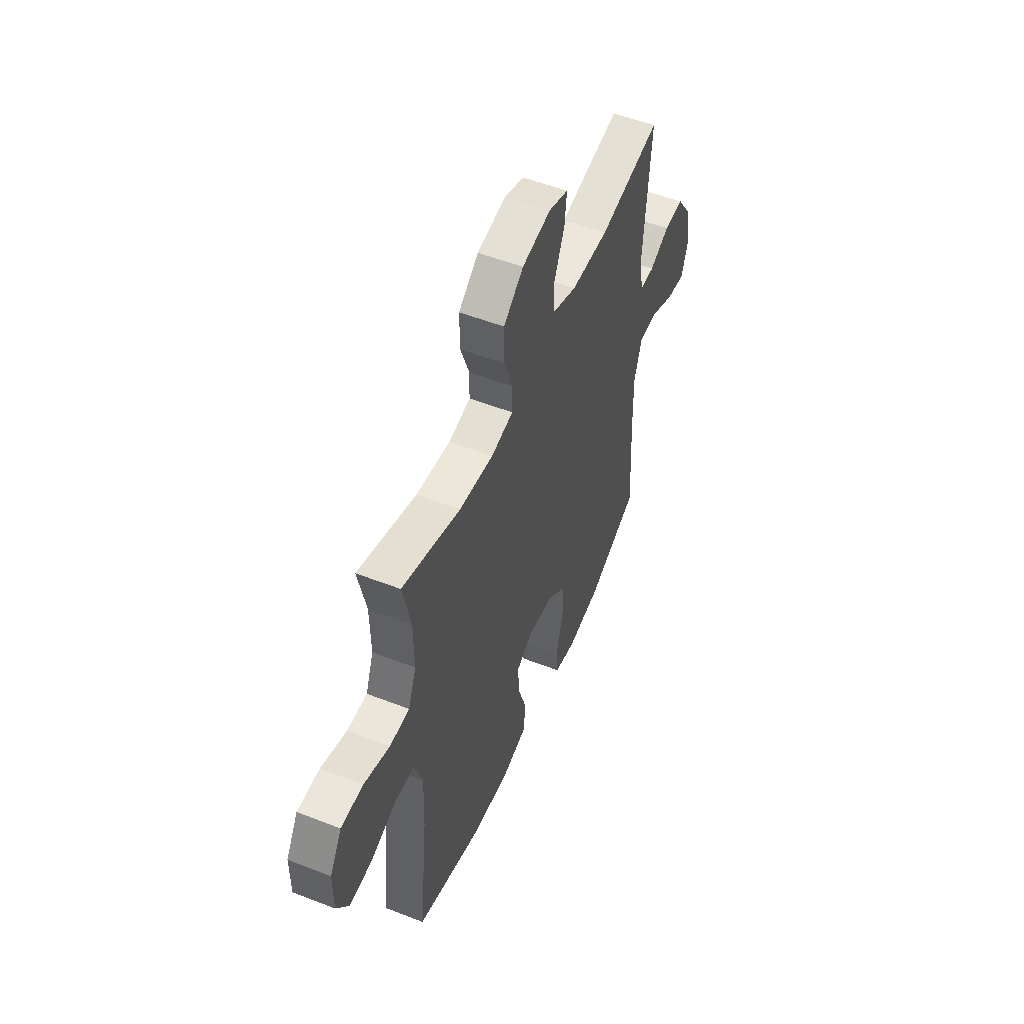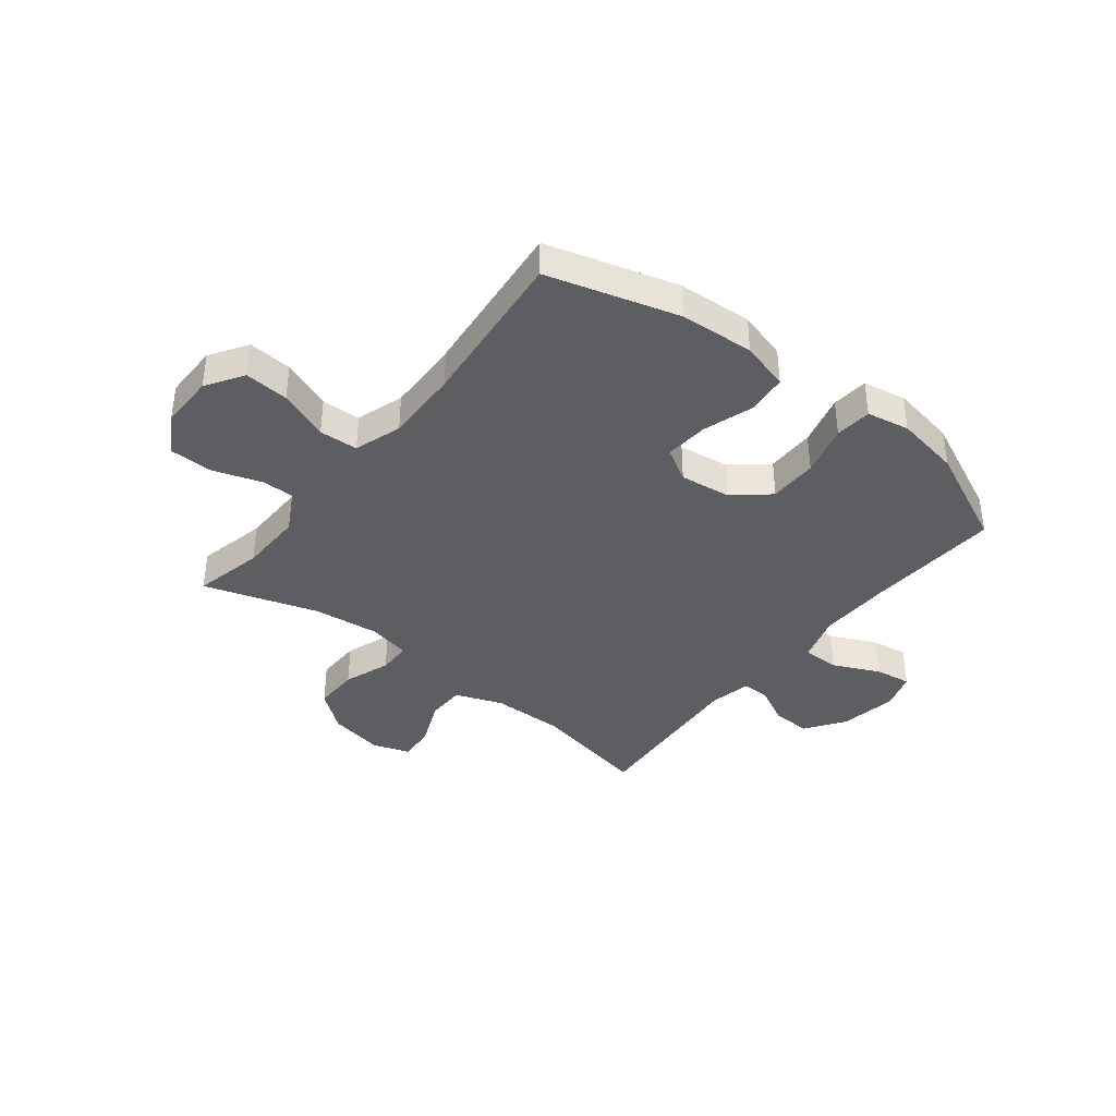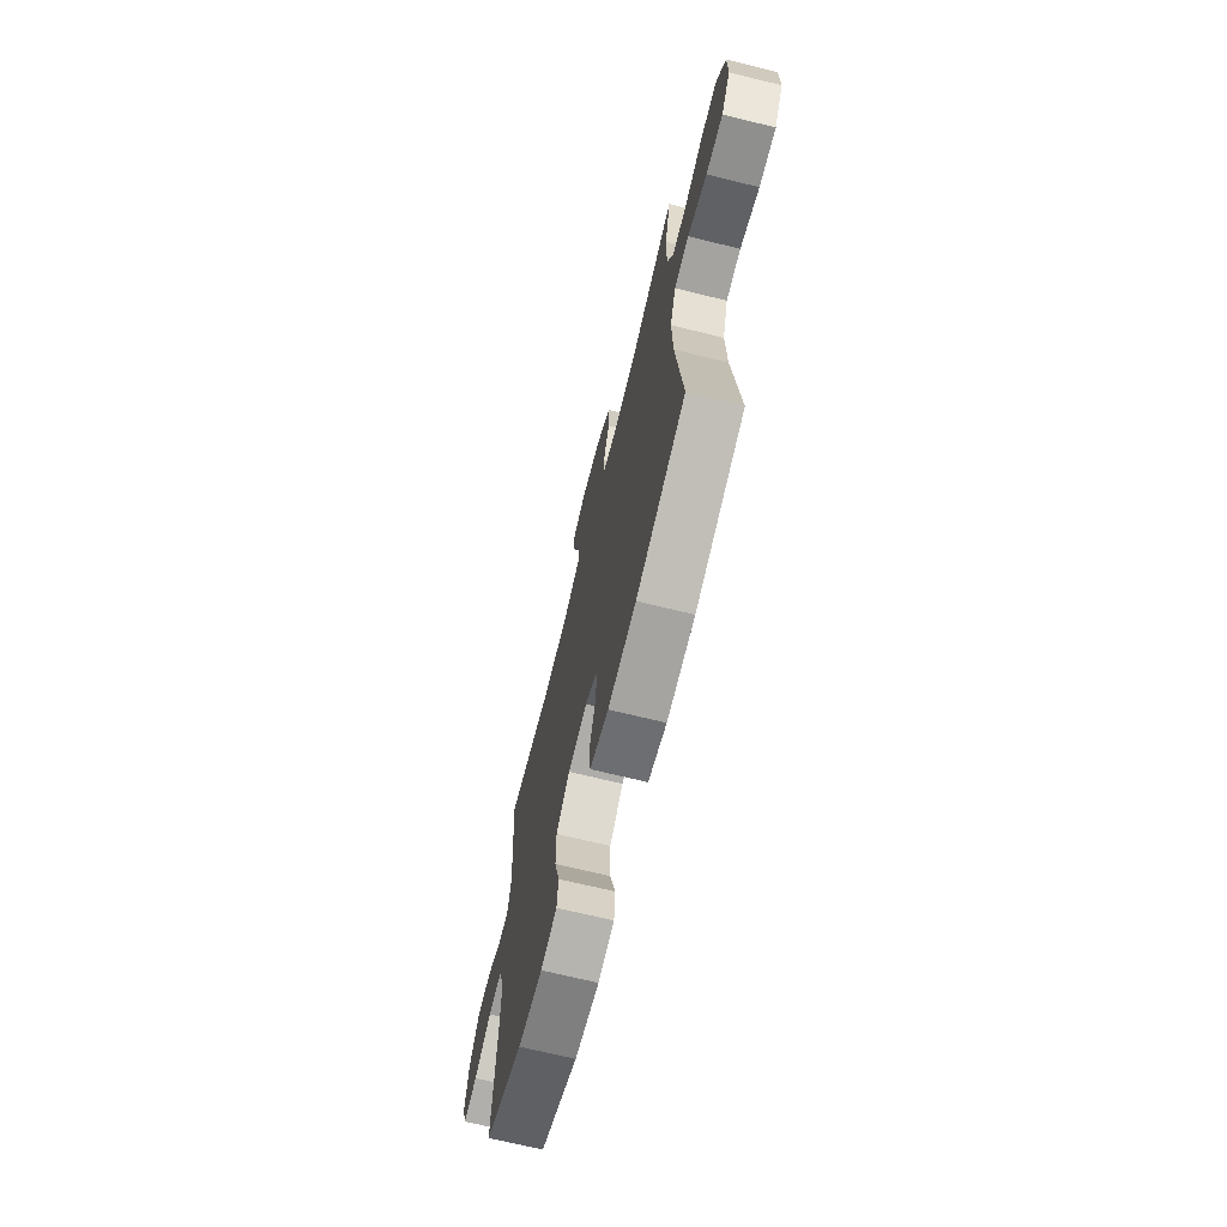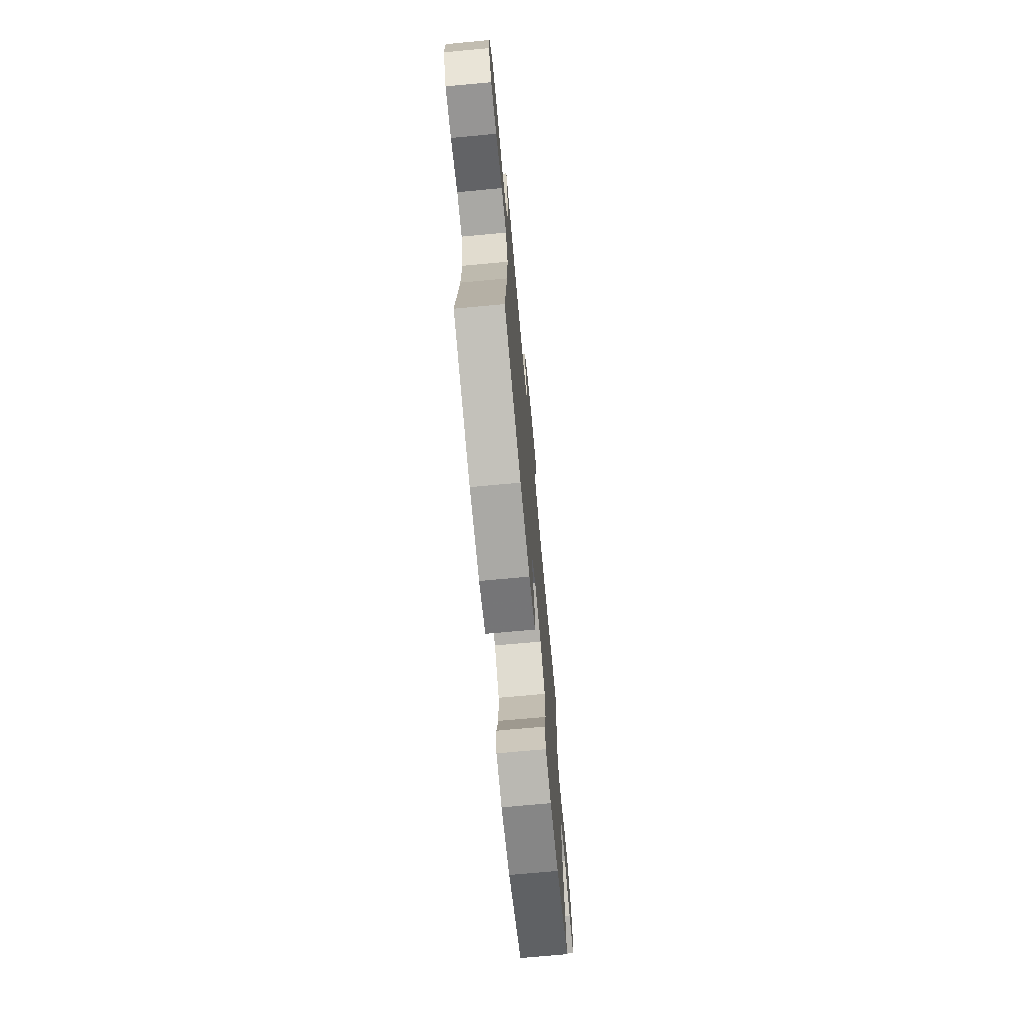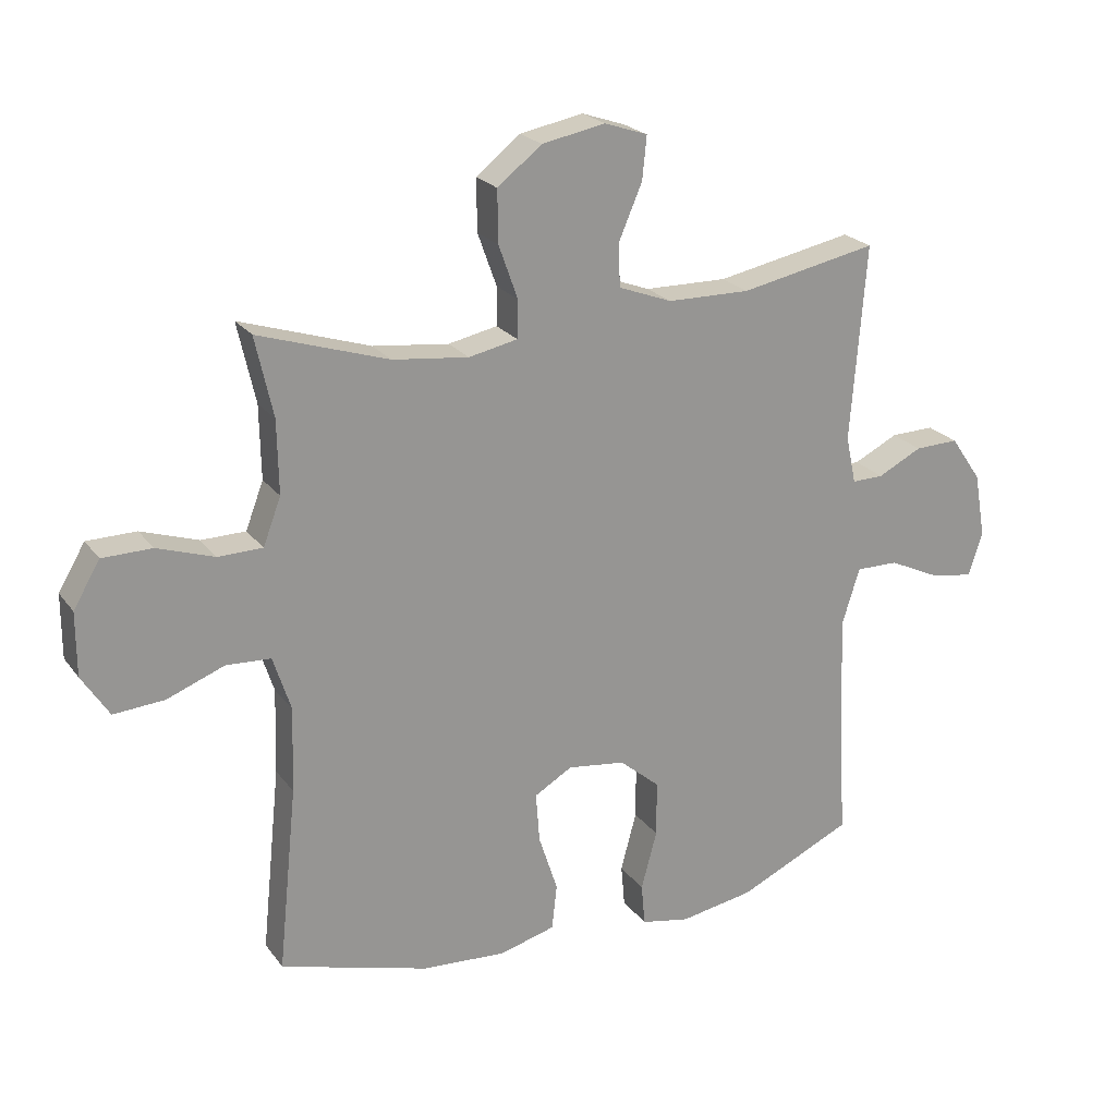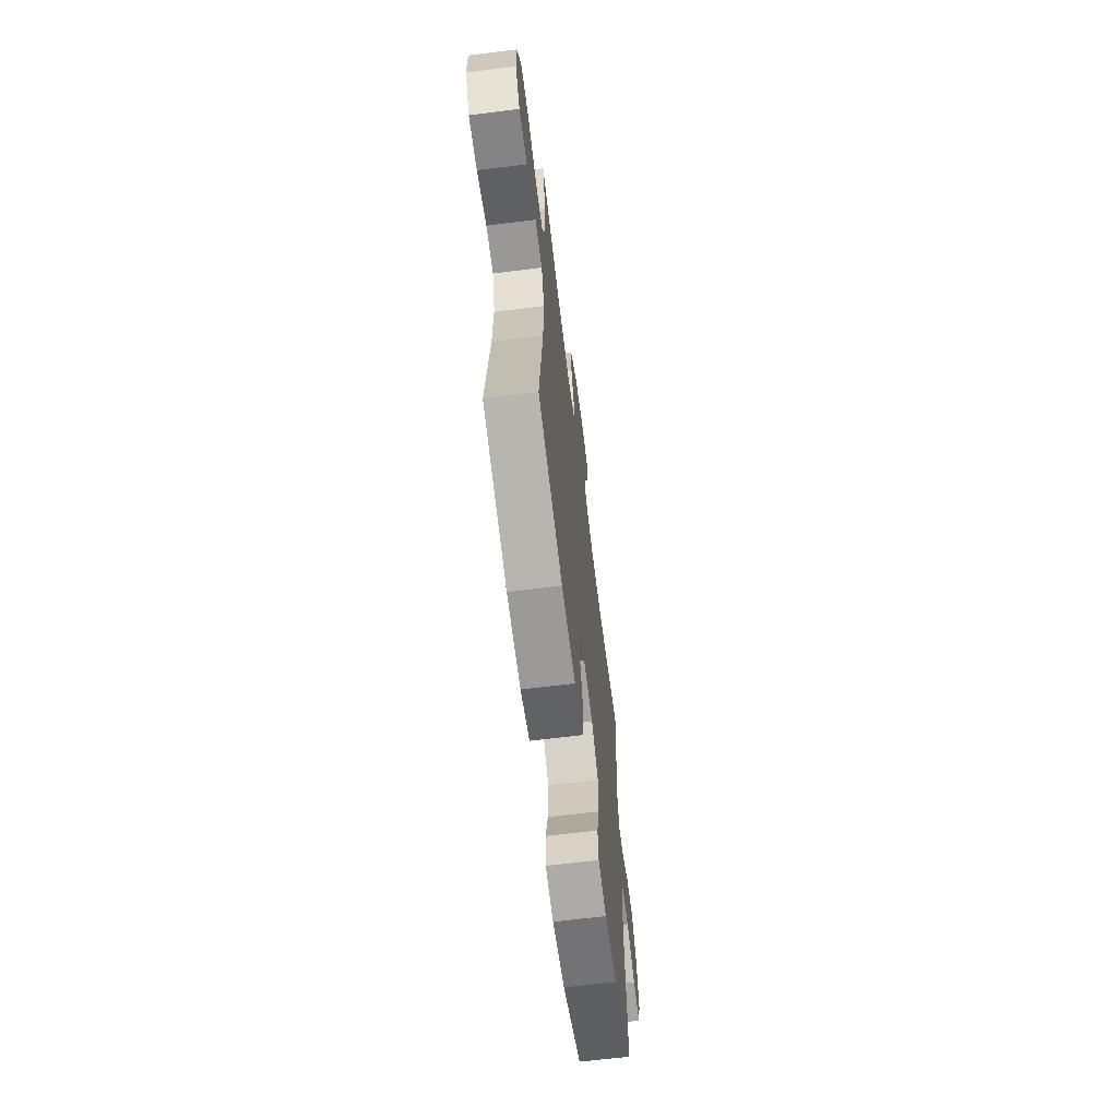
<metadata>
{"format":"obj","ext":"obj","renderer":"f3d","projection":"perspective","resolution":1024,"background":"white","views":[{"elev":53.0,"azim":112.7,"up":"+Z"},{"elev":-38.8,"azim":141.6,"up":"+Y"},{"elev":-69.6,"azim":76.2,"up":"+Z"},{"elev":-71.7,"azim":95.3,"up":"+Z"},{"elev":22.5,"azim":153.3,"up":"+Z"},{"elev":-65.5,"azim":97.1,"up":"+Z"}]}
</metadata>
<code>
v -0.5 0.07 -0.5
v -0.486 0.07 -0.259
v -0.483 0.07 -0.124
v -0.51 0.07 -0.038
v -0.577 0.07 -0.039
v -0.66 0.07 -0.078
v -0.726 0.07 -0.088
v -0.748 0.07 -0.02
v -0.73 0.07 0.083
v -0.681 0.07 0.154
v -0.612 0.07 0.152
v -0.542 0.07 0.117
v -0.492 0.07 0.116
v -0.476 0.07 0.191
v -0.5 0.07 0.5
v -0.284 0.07 0.457
v -0.153 0.07 0.459
v -0.068 0.07 0.491
v -0.067 0.07 0.561
v -0.103 0.07 0.645
v -0.11 0.07 0.713
v -0.042 0.07 0.736
v 0.058 0.07 0.717
v 0.128 0.07 0.662
v 0.127 0.07 0.58
v 0.097 0.07 0.496
v 0.098 0.07 0.436
v 0.175 0.07 0.42
v 0.295 0.07 0.434
v 0.5 0.07 0.5
v 0.472 0.07 0.374
v 0.47 0.07 0.259
v 0.498 0.07 0.185
v 0.568 0.07 0.184
v 0.658 0.07 0.214
v 0.736 0.07 0.213
v 0.778 0.07 0.142
v 0.778 0.07 0.042
v 0.735 0.07 -0.025
v 0.655 0.07 -0.019
v 0.564 0.07 0.016
v 0.494 0.07 0.012
v 0.466 0.07 -0.074
v 0.47 0.07 -0.208
v 0.5 0.07 -0.5
v 0.265 0.07 -0.568
v 0.131 0.07 -0.577
v 0.043 0.07 -0.553
v 0.035 0.07 -0.481
v 0.065 0.07 -0.389
v 0.071 0.07 -0.31
v 0.011 0.07 -0.275
v -0.08 0.07 -0.287
v -0.144 0.07 -0.341
v -0.144 0.07 -0.429
v -0.119 0.07 -0.522
v -0.125 0.07 -0.588
v -0.202 0.07 -0.603
v -0.319 0.07 -0.583
v -0.5 0 -0.5
v -0.486 0 -0.259
v -0.483 0 -0.124
v -0.51 0 -0.038
v -0.577 0 -0.039
v -0.66 0 -0.078
v -0.726 0 -0.088
v -0.748 0 -0.02
v -0.73 0 0.083
v -0.681 0 0.154
v -0.612 0 0.152
v -0.542 0 0.117
v -0.492 0 0.116
v -0.476 0 0.191
v -0.5 0 0.5
v -0.284 0 0.457
v -0.153 0 0.459
v -0.068 0 0.491
v -0.067 0 0.561
v -0.103 0 0.645
v -0.11 0 0.713
v -0.042 0 0.736
v 0.058 0 0.717
v 0.128 0 0.662
v 0.127 0 0.58
v 0.097 0 0.496
v 0.098 0 0.436
v 0.175 0 0.42
v 0.295 0 0.434
v 0.5 0 0.5
v 0.472 0 0.374
v 0.47 0 0.259
v 0.498 0 0.185
v 0.568 0 0.184
v 0.658 0 0.214
v 0.736 0 0.213
v 0.778 0 0.142
v 0.778 0 0.042
v 0.735 0 -0.025
v 0.655 0 -0.019
v 0.564 0 0.016
v 0.494 0 0.012
v 0.466 0 -0.074
v 0.47 0 -0.208
v 0.5 0 -0.5
v 0.265 0 -0.568
v 0.131 0 -0.577
v 0.043 0 -0.553
v 0.035 0 -0.481
v 0.065 0 -0.389
v 0.071 0 -0.31
v 0.011 0 -0.275
v -0.08 0 -0.287
v -0.144 0 -0.341
v -0.144 0 -0.429
v -0.119 0 -0.522
v -0.125 0 -0.588
v -0.202 0 -0.603
v -0.319 0 -0.583
f 59 1 2
f 58 59 2
f 57 58 2
f 56 57 2
f 55 56 2
f 54 55 2 3
f 53 54 3 4
f 52 53 4
f 48 49 50
f 47 48 50
f 46 47 50
f 45 46 50
f 44 45 50
f 43 44 50 51
f 42 43 51 52
f 39 40 41
f 38 39 41
f 37 38 41
f 36 37 41
f 35 36 41
f 34 35 41
f 33 34 41 42
f 42 52 4
f 33 42 4
f 32 33 4
f 29 30 31
f 32 4 5
f 31 32 5
f 29 31 5
f 28 29 5
f 24 25 26
f 23 24 26
f 22 23 26
f 21 22 26
f 20 21 26
f 19 20 26
f 18 19 26 27
f 17 18 27
f 27 28 5
f 17 27 5
f 16 17 5
f 10 11 12
f 9 10 12
f 8 9 12
f 7 8 12
f 6 7 12
f 5 6 12
f 5 12 13
f 16 5 13
f 14 15 16
f 13 14 16
f 61 60 118
f 61 118 117
f 61 117 116
f 61 116 115
f 61 115 114
f 62 61 114 113
f 63 62 113 112
f 63 112 111
f 109 108 107
f 109 107 106
f 109 106 105
f 109 105 104
f 109 104 103
f 110 109 103 102
f 111 110 102 101
f 100 99 98
f 100 98 97
f 100 97 96
f 100 96 95
f 100 95 94
f 100 94 93
f 101 100 93 92
f 63 111 101
f 63 101 92
f 63 92 91
f 90 89 88
f 64 63 91
f 64 91 90
f 64 90 88
f 64 88 87
f 85 84 83
f 85 83 82
f 85 82 81
f 85 81 80
f 85 80 79
f 85 79 78
f 86 85 78 77
f 86 77 76
f 64 87 86
f 64 86 76
f 64 76 75
f 71 70 69
f 71 69 68
f 71 68 67
f 71 67 66
f 71 66 65
f 71 65 64
f 72 71 64
f 72 64 75
f 75 74 73
f 75 73 72
f 1 60 61 2
f 2 61 62 3
f 3 62 63 4
f 4 63 64 5
f 5 64 65 6
f 6 65 66 7
f 7 66 67 8
f 8 67 68 9
f 9 68 69 10
f 10 69 70 11
f 11 70 71 12
f 12 71 72 13
f 13 72 73 14
f 14 73 74 15
f 15 74 75 16
f 16 75 76 17
f 17 76 77 18
f 18 77 78 19
f 19 78 79 20
f 20 79 80 21
f 21 80 81 22
f 22 81 82 23
f 23 82 83 24
f 24 83 84 25
f 25 84 85 26
f 26 85 86 27
f 27 86 87 28
f 28 87 88 29
f 29 88 89 30
f 30 89 90 31
f 31 90 91 32
f 32 91 92 33
f 33 92 93 34
f 34 93 94 35
f 35 94 95 36
f 36 95 96 37
f 37 96 97 38
f 38 97 98 39
f 39 98 99 40
f 40 99 100 41
f 41 100 101 42
f 42 101 102 43
f 43 102 103 44
f 44 103 104 45
f 45 104 105 46
f 46 105 106 47
f 47 106 107 48
f 48 107 108 49
f 49 108 109 50
f 50 109 110 51
f 51 110 111 52
f 52 111 112 53
f 53 112 113 54
f 54 113 114 55
f 55 114 115 56
f 56 115 116 57
f 57 116 117 58
f 58 117 118 59
f 59 118 60 1

</code>
